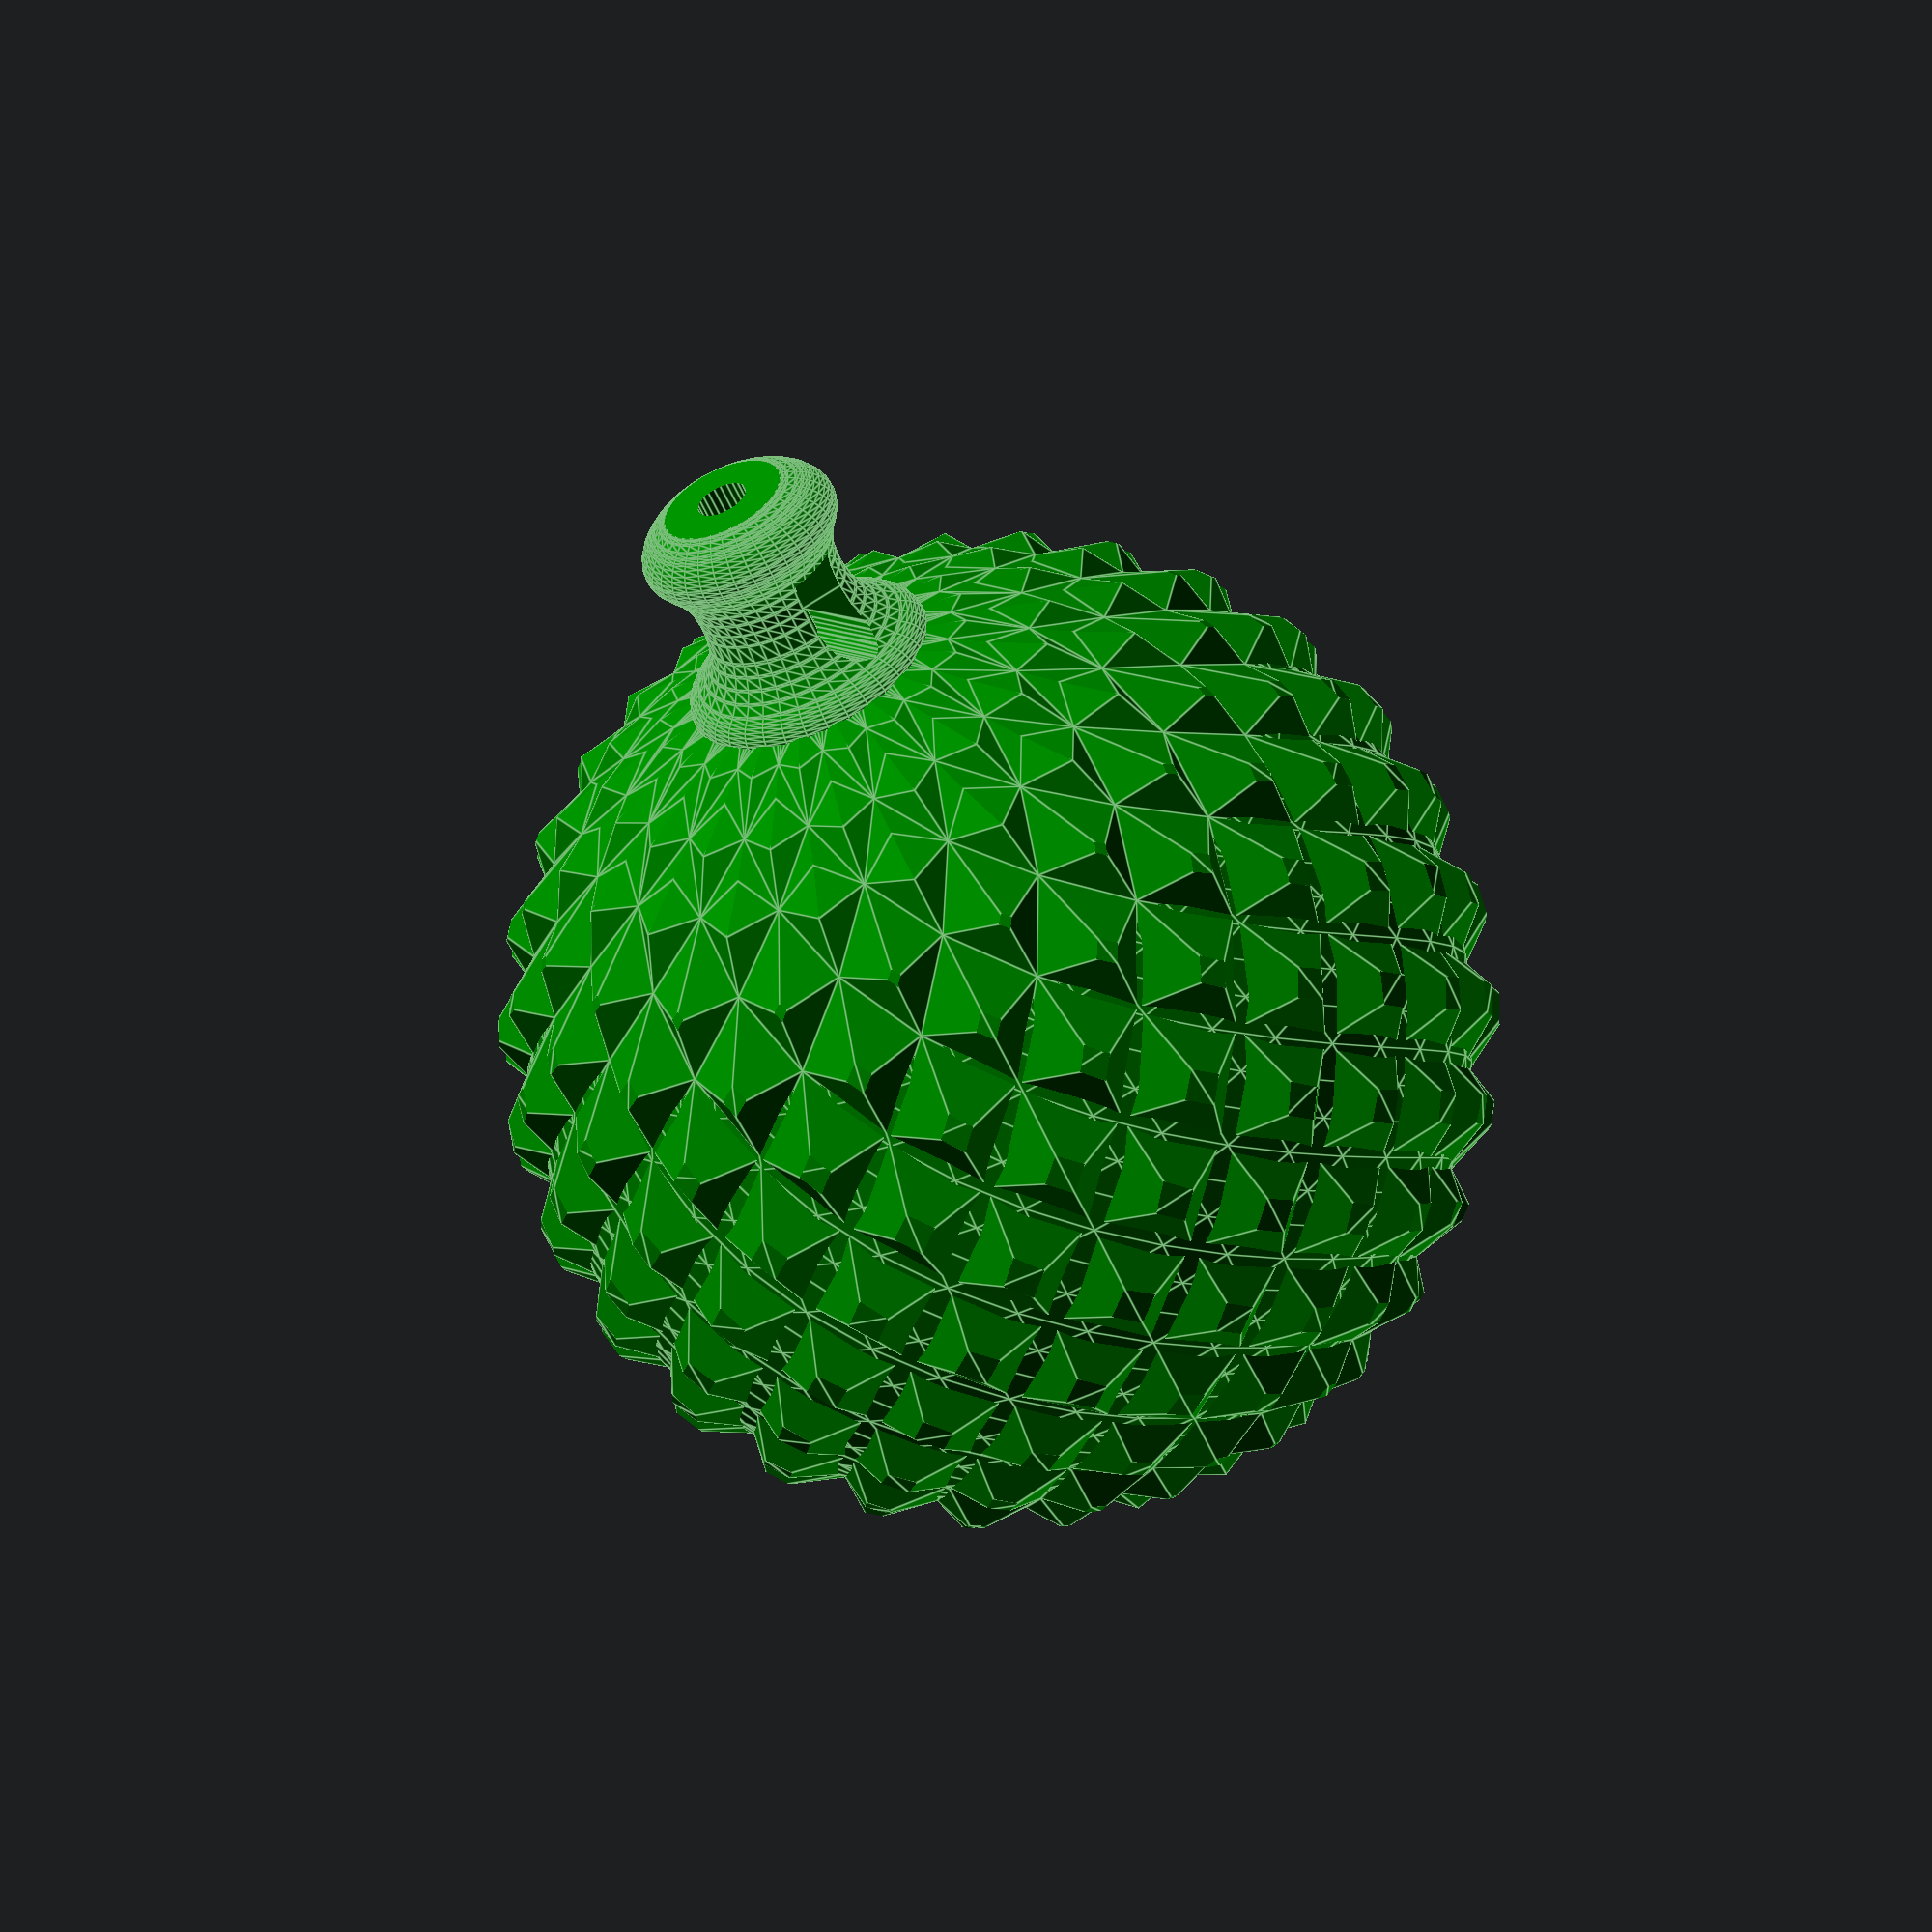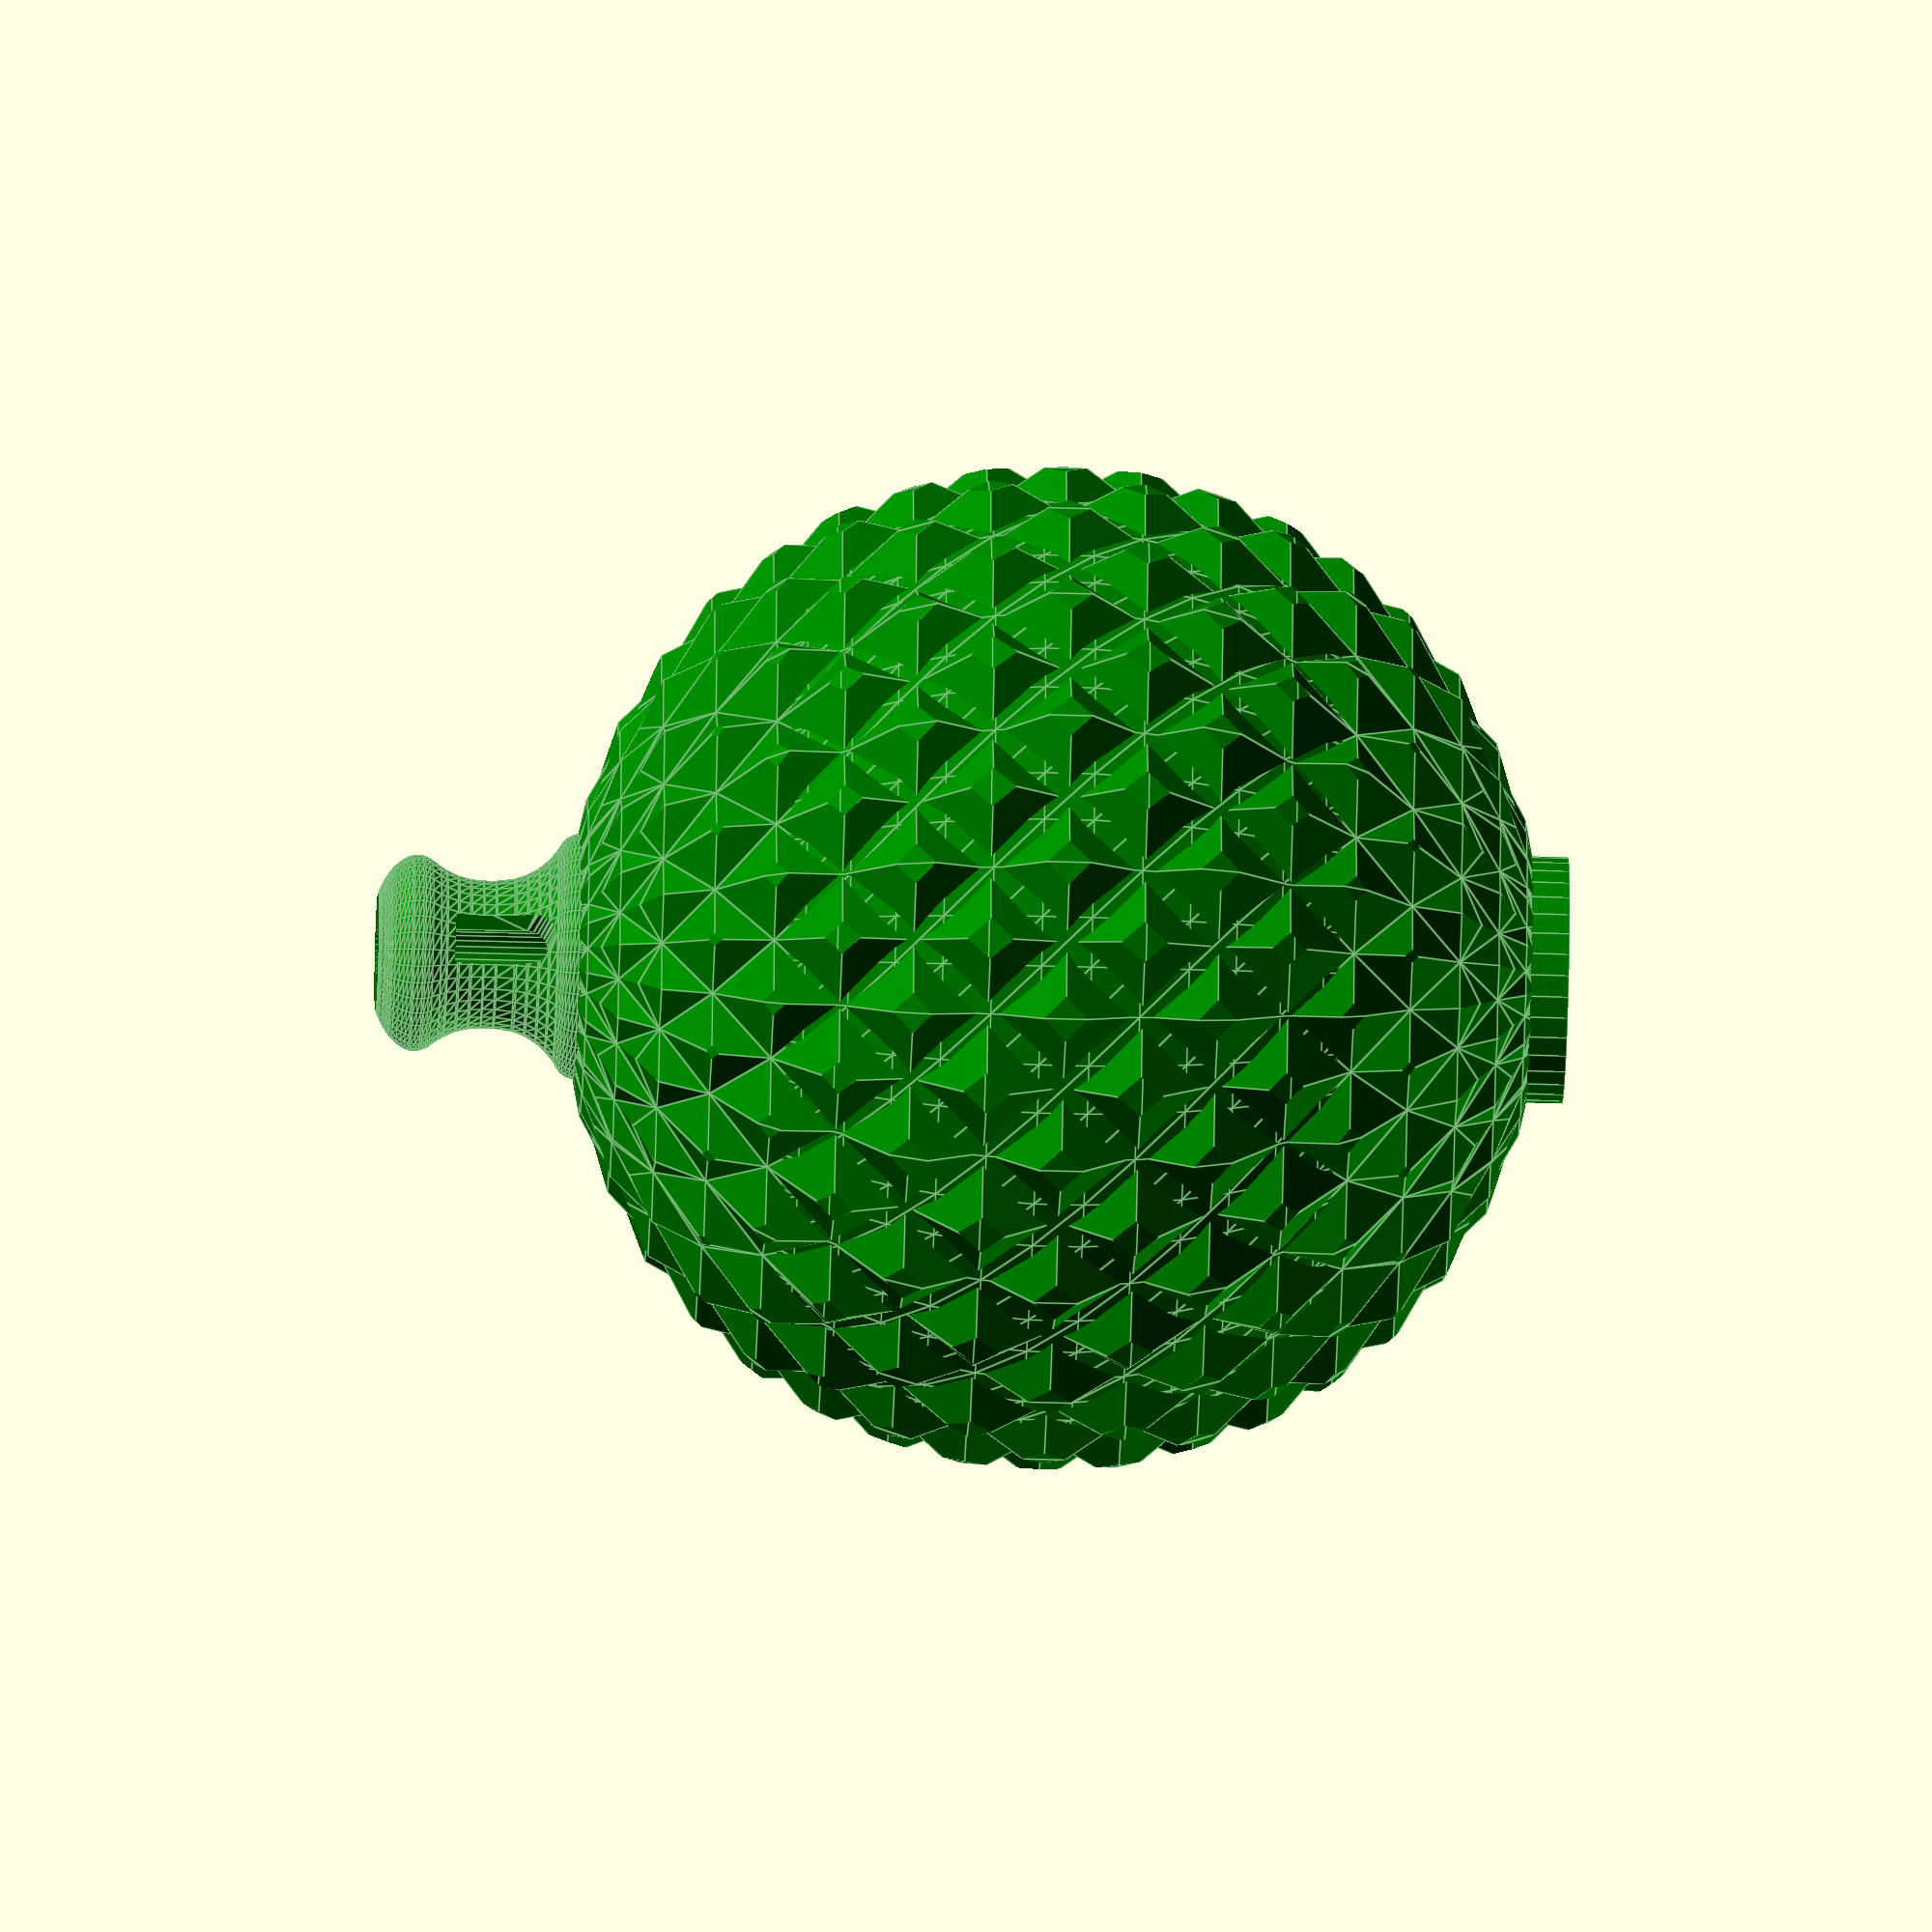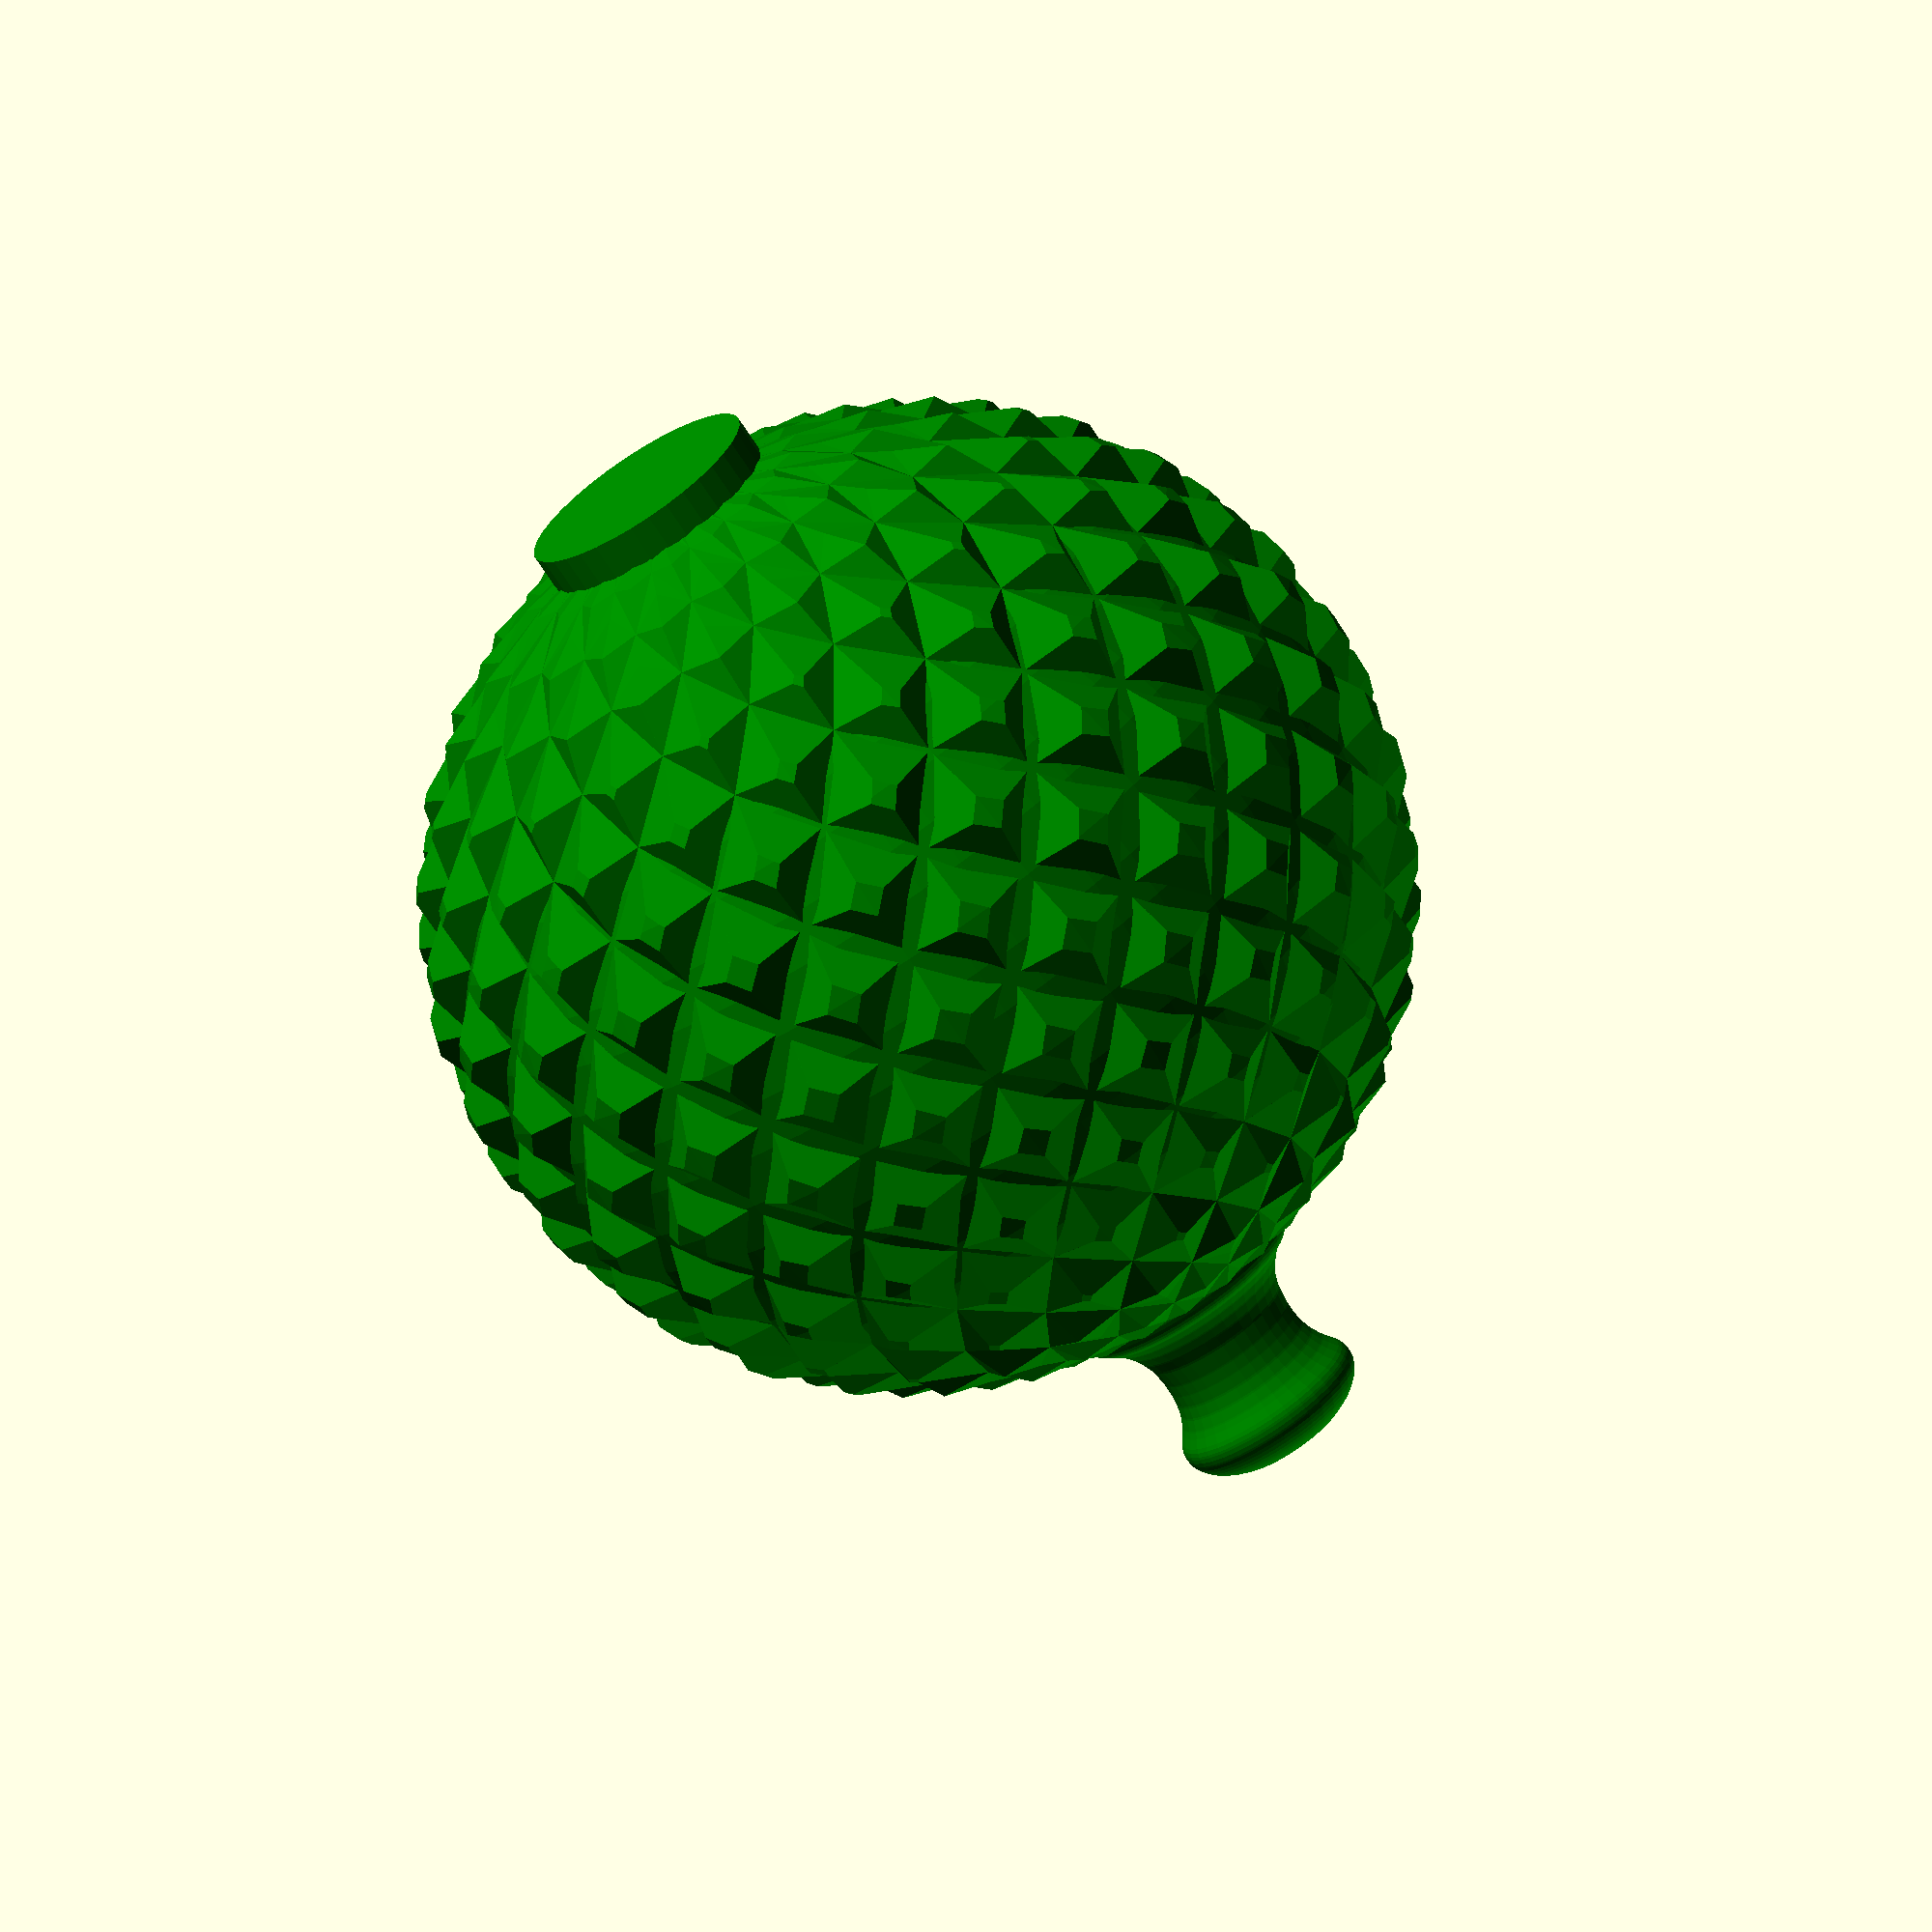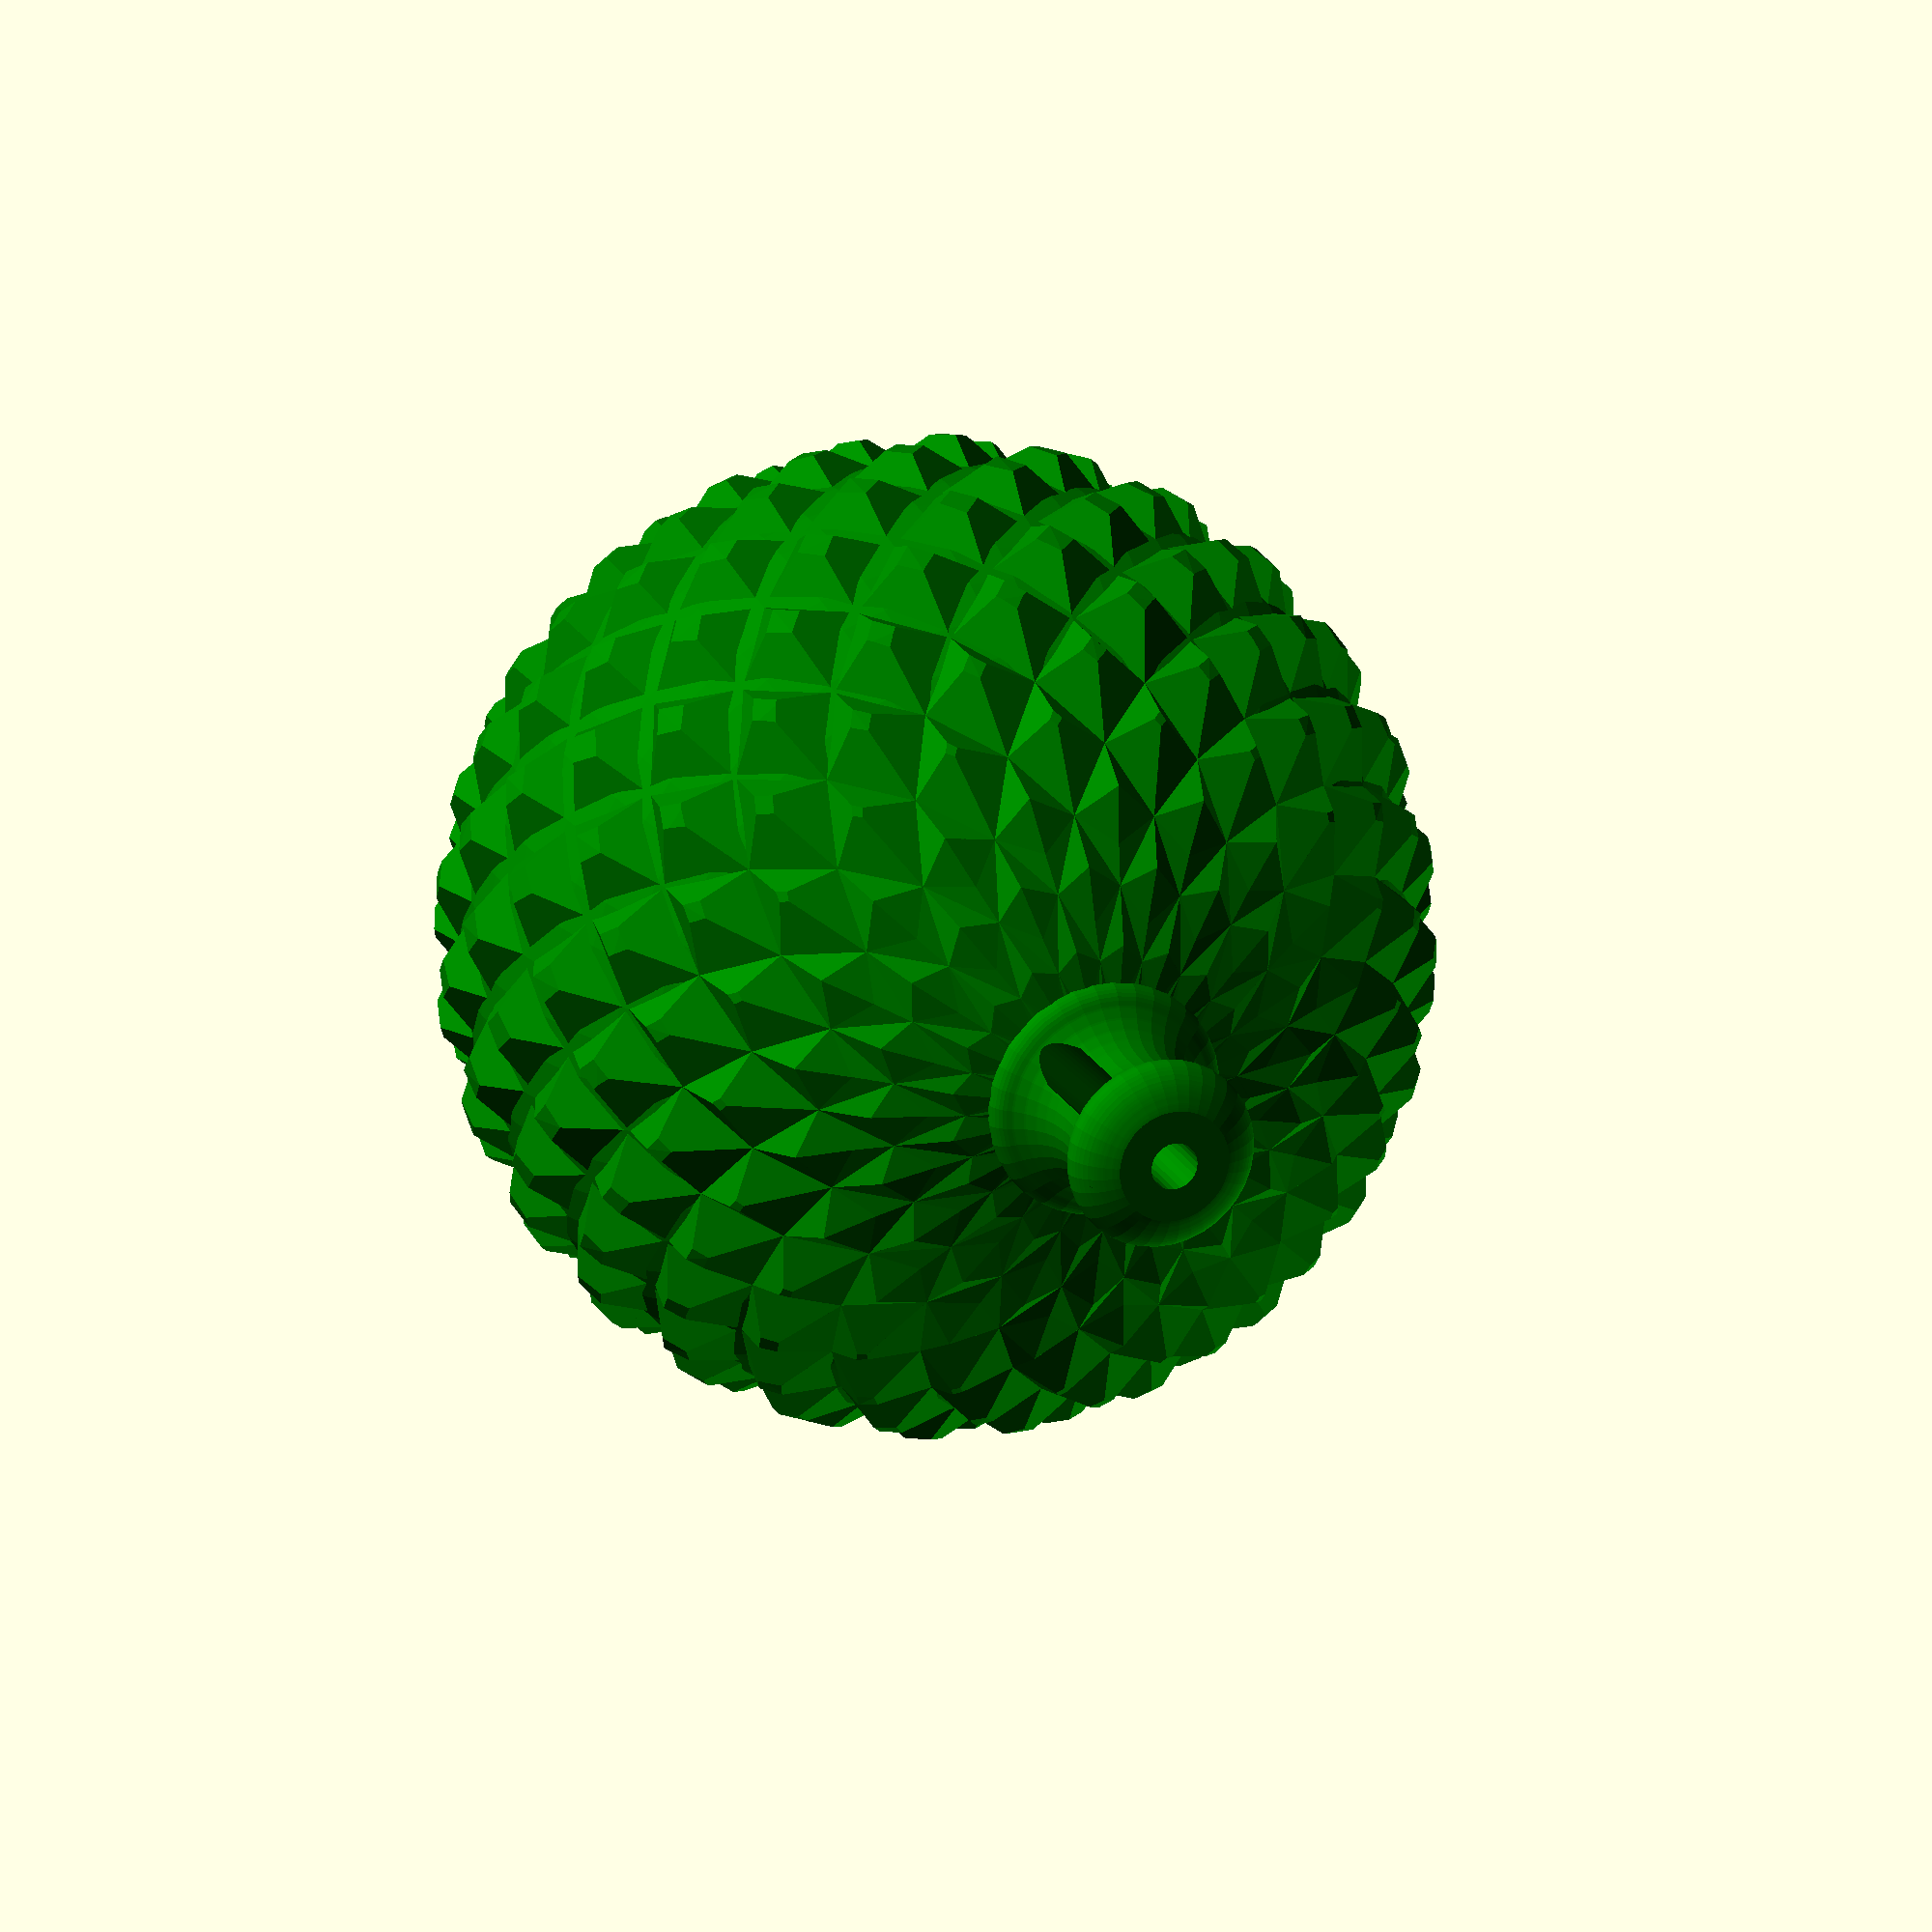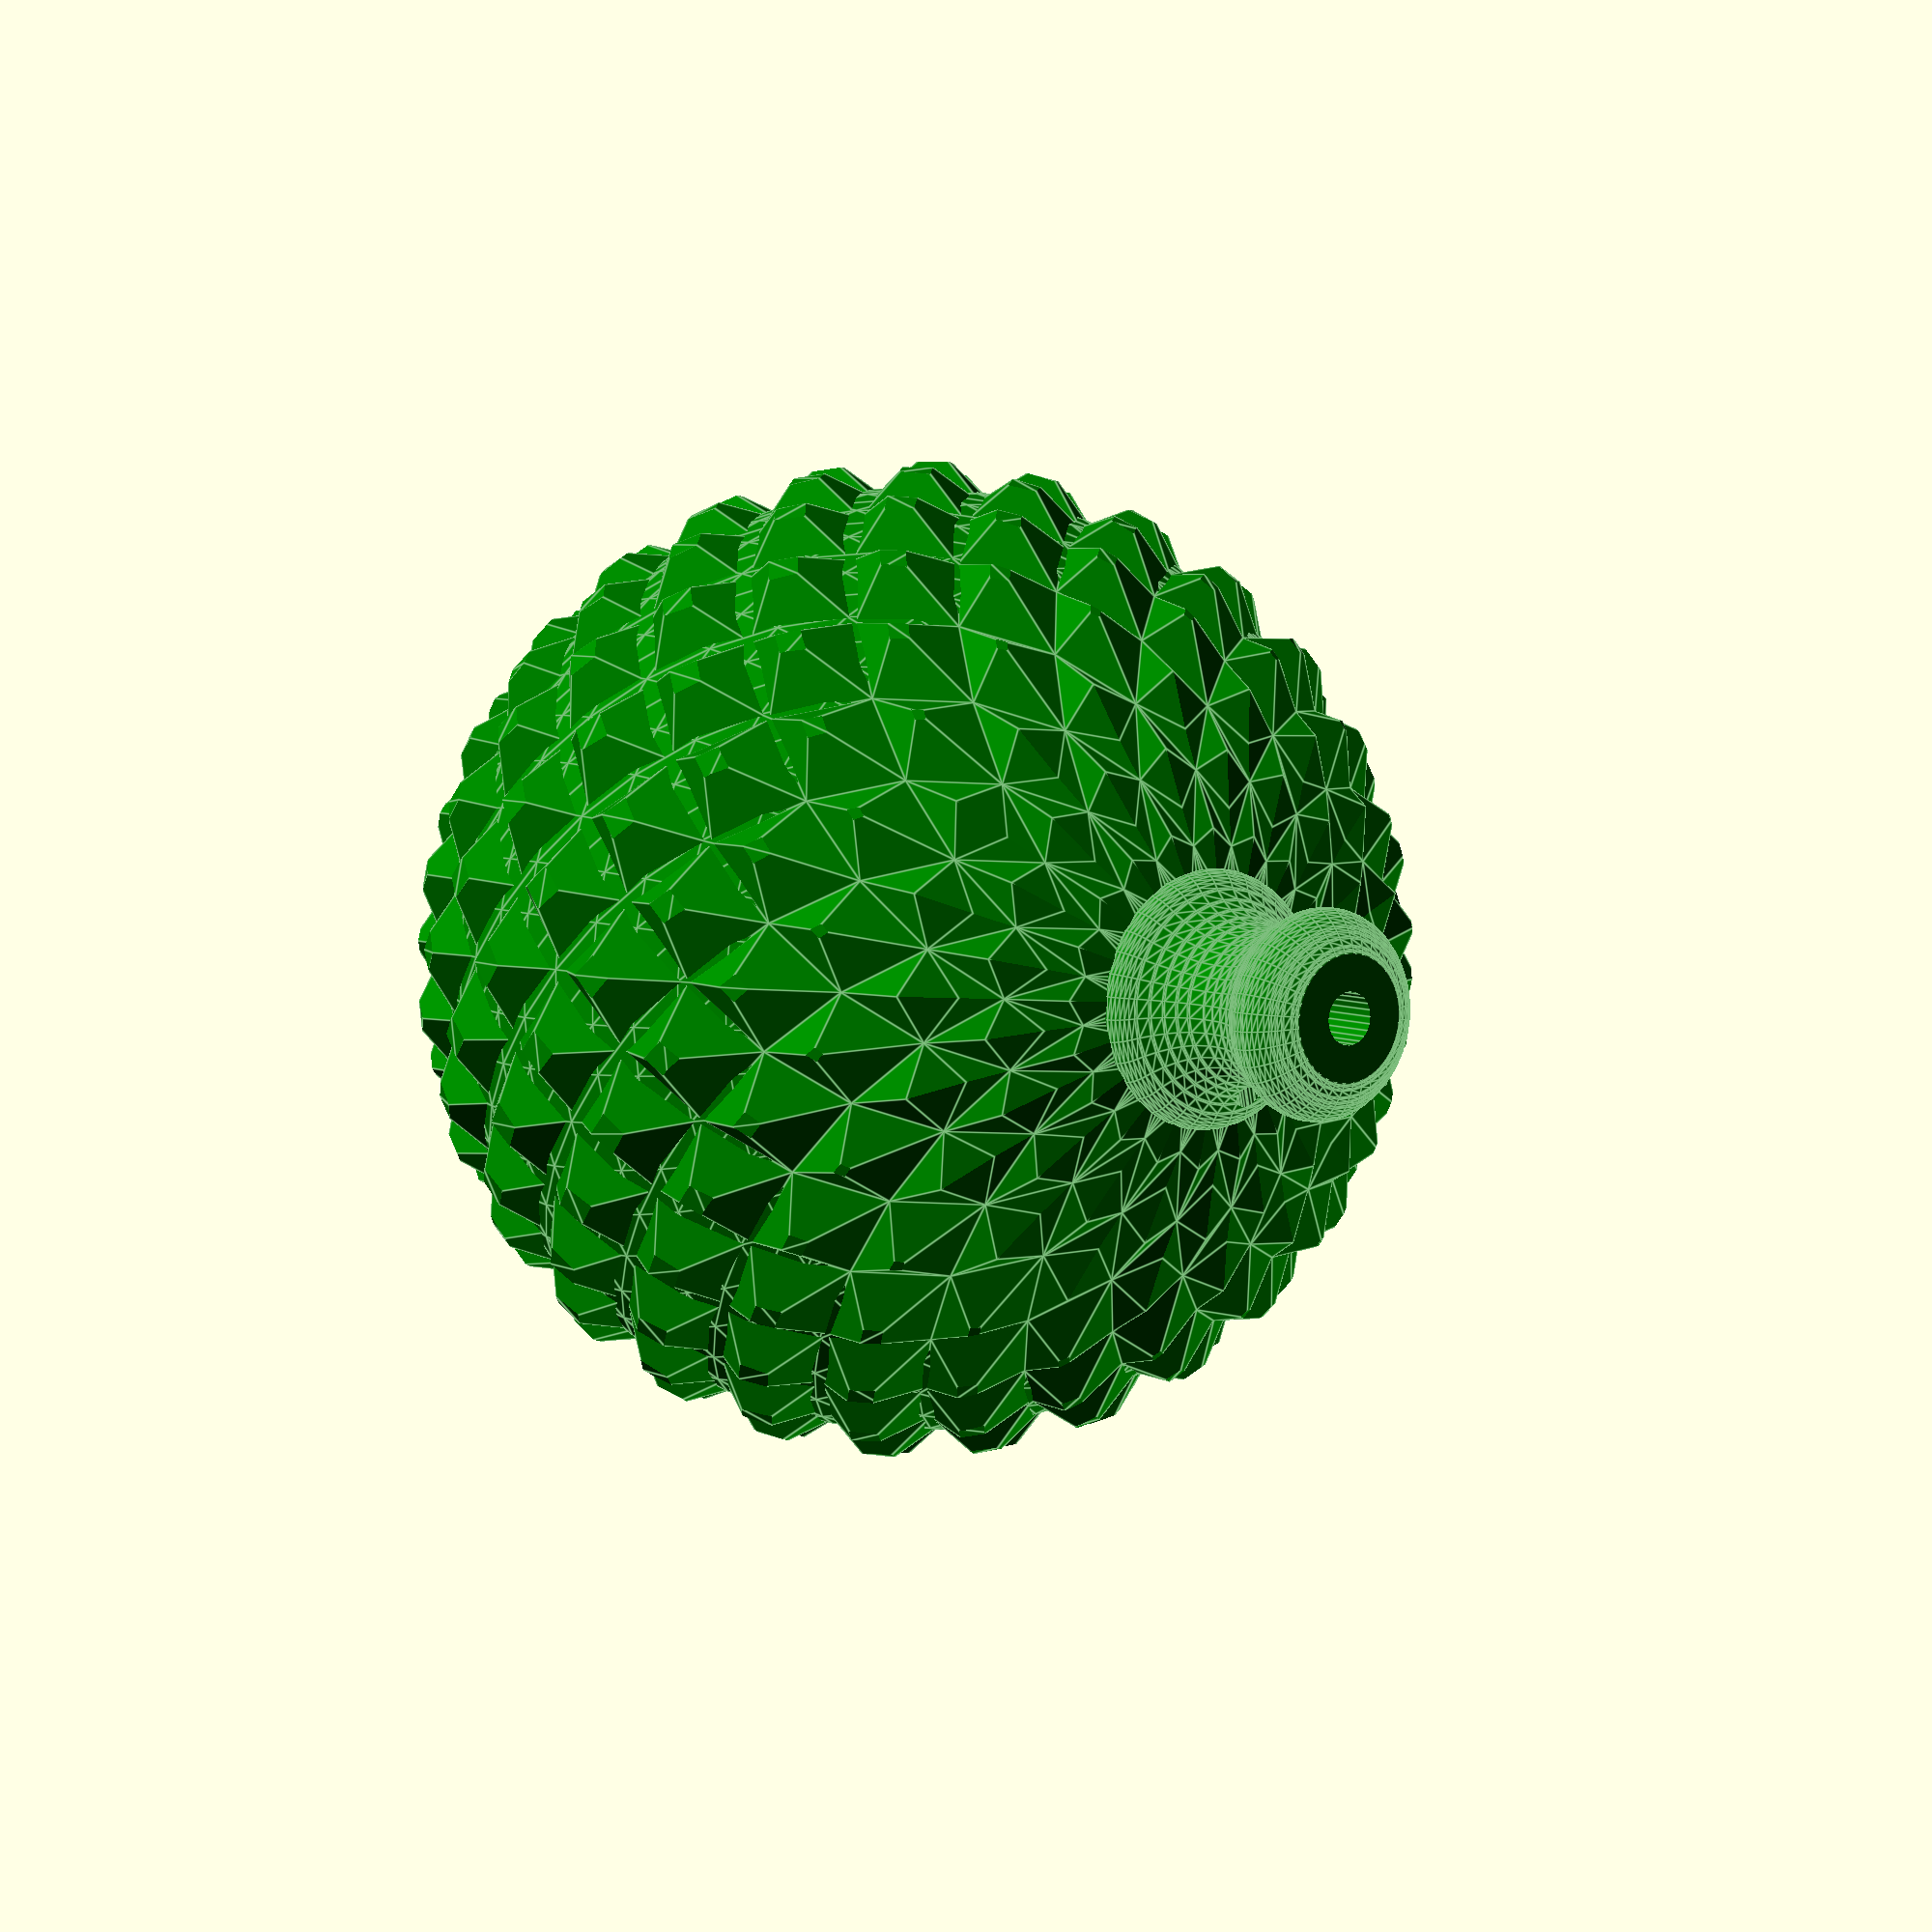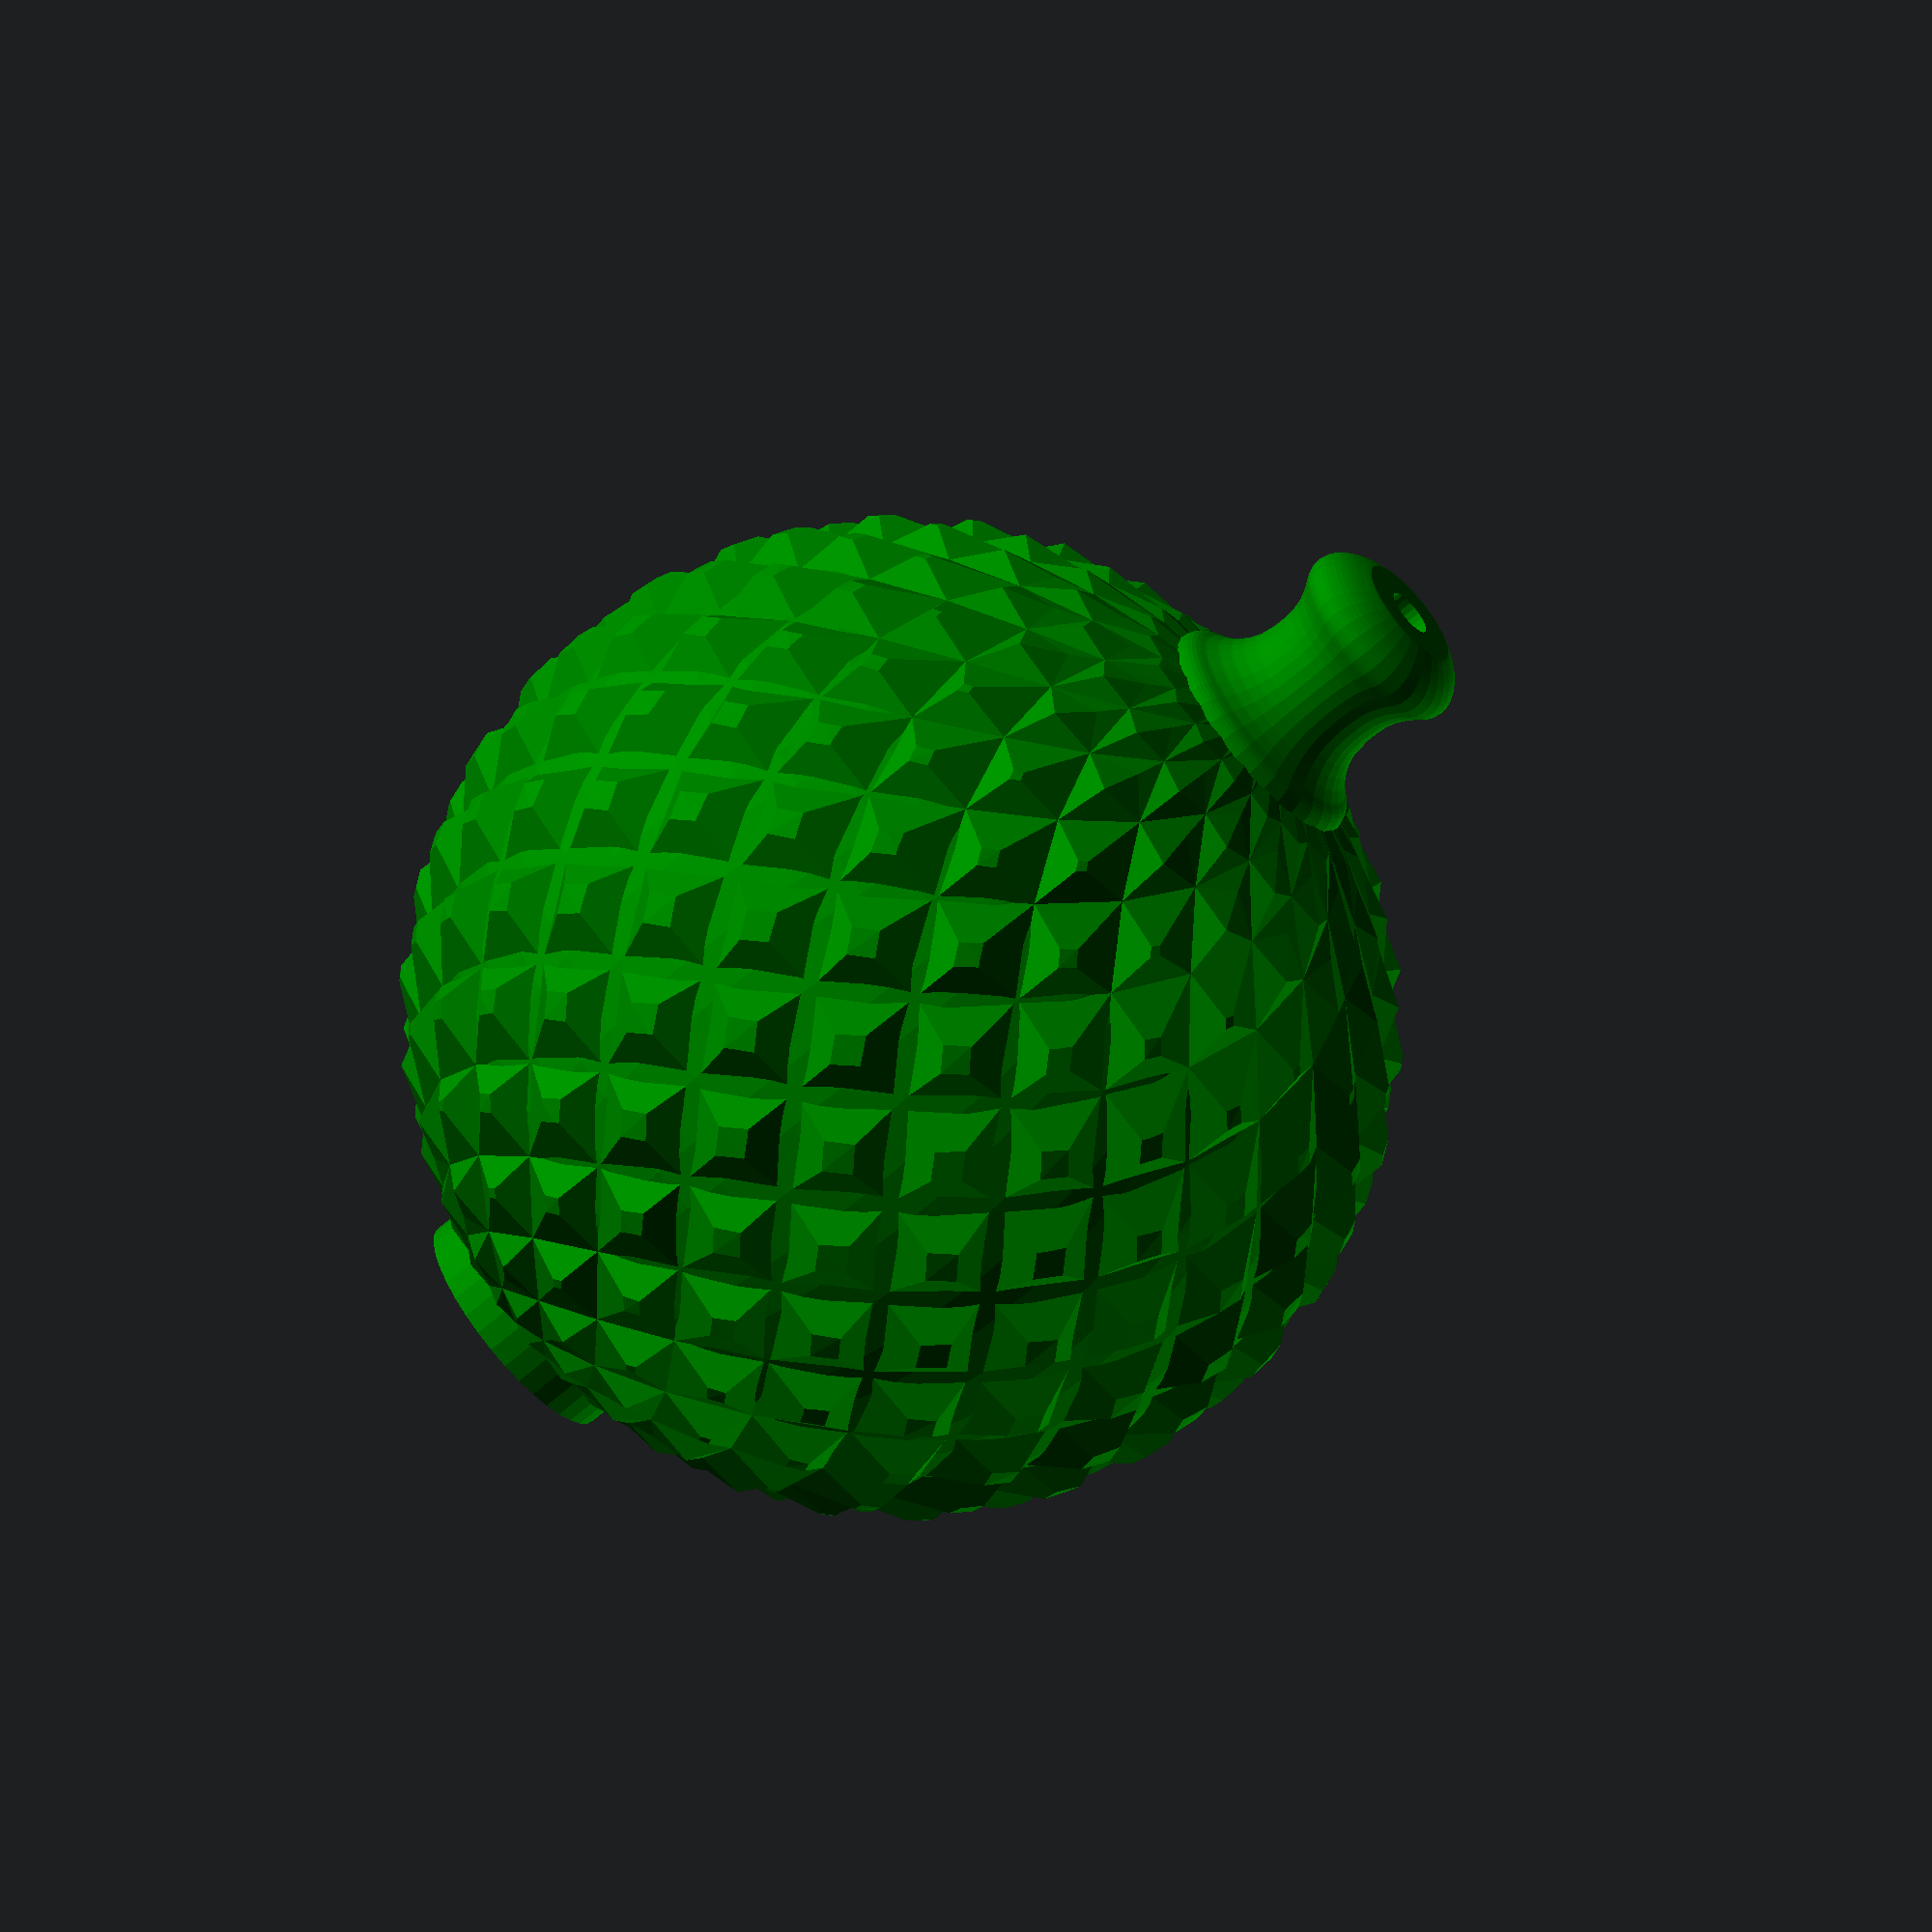
<openscad>
/* scADVENT 202x - Baubles  by Ulrich Bär  license:CC0 
 https://creativecommons.org/publicdomain/zero/1.0/
 */
 
 /*[Baubles]*/
kugel=1;//[1:positivKnurl, 2:negative Knurl, 5:twisted, 6:waves, 3:Hearts impressed, 4:Hearts embossed ]
all=false;

Color(){
if(kugel==2||all)translate([25,0])
  Nubsi()
  Dual(isect=0,sr=10.2,sr2=9.65)
  Sphere(r=10,rz=10,az=+0,twist=+1.00,a=0.5,centerDia=.01,f=20,f2=20.0,grad=360,grad2=180,fn=40,fny=20);
  
if(kugel==1||all)translate([25,0,30])
  Nubsi()
  Dual(isect=1,sr=10.2,sr2=9.65)
  Sphere(r=10,rz=10,az=+0,twist=+1.00,a=0.5,centerDia=.01,f=20,f2=20.0,grad=360,grad2=180,fn=40,fny=20);    


if(kugel==4||all)translate([-25,0])
  Nubsi()
  Dual(isect=0,rot=0*4.5,sr=10.4,sr2=9.7,fn=360)
  Sphere(r=10,rz=10,az=+0,twist=+0.50,a=0.5,centerDia=.05,f=20,f2=20.0,grad=360,grad2=180,fn=360,fny=120);
  
if(kugel==3||all)translate([-25,0,30])
  Nubsi()
  Dual(isect=1,rot=-2*4.5,sr=10.2,sr2=9.6,fn=360)
  Sphere(r=10,rz=10,az=+0,twist=+0.50,a=0.5,centerDia=.05,f=20,f2=20.0,grad=360,grad2=180,fn=360,fny=120);
    
if(kugel==5||all) translate([0,0])
  Nubsi(z=8.2)
  Sphere(r=10,rz=10,az=0.3,twist=+2,a=0.35,centerDia=.01,f=20,f2=20.0,grad=360,grad2=180,fn=360,fny=180);
  
if(kugel==6||all)translate([0,0,30])
  Nubsi(z=8.2)
  Sphere(r=10,rz=10,az=0.3,twist=0,a=0.35,centerDia=.01,f=20,f2=40.0,grad=360,grad2=180,fn=360,fny=180);    

}


function RotLangL(rot=0,l=10,lz,e)=[sin(rot)*cos(e)*l,cos(rot)*cos(e)*l,sin(e)*(is_undef(lz)?l:lz)];


module Sphere(r=10,rz=10,az=+0.3,twist=+1.00,a=0.5,centerDia=0.01,f=20,f2=20.0,grad=360,grad2=179,fn=40,fny=20){
rz=is_undef(rz)?r:rz;
  
points=[for(e=[0:fny+0],rot=[0:fn+0])
  RotLangL(rot=grad/(fn+0)*rot+twist*e*grad2/fny,
    l=r+a*(sin(e*grad2/fny*f2)+cos((rot)*grad/(fn+0)*f)),
    e=-grad2/2+grad2/fny*e,lz=rz+az*cos(rot*grad/(fn+0)*f))//
+RotLangL(rot=grad/(fn+0)*rot+grad2/fny*twist*e,l=centerDia/2,e=0)
];

faces=[for(i=[0:len(points)-fn -3])[i,i+1,i+2+fn,i+fn+1]];
    faces2=[[for(i=[fn-1:-1:+0])i],[for(i=[len(points)-fn:len(points)-1])i]];

polyhedron(points,concat(faces2,faces),convexity=15);
}


module Dual(isect=0,sr,sr2,rot=0,fn=60){
    
 if (isect){ intersection(){
  children();
  rotate(rot) mirror([1,0,0])children();
 if(sr)  sphere(sr,$fn=fn);
  }
 if(sr2) sphere(sr2,$fn=fn);   
 }
else intersection(){
    union(){
      children();
      rotate(rot) mirror([1,0,0])children();  
      if(sr2)sphere(sr2,$fn=fn);  
    }
  if(sr)sphere(sr,$fn=fn);
}

 
}


module Color(){
  
  for(i=[0:$children-1])
    color(palette[i%len(palette)])
       children(i);
    
  palette=[
  "red",
  "green",
  
  ];

}

//!Nubsi(10)sphere(1);

module Nubsi(z=7.9){//Hanger
  $fn=36;
    children();
    translate([0,0,-z -2.5])cylinder(5,d=5);//Base
    translate([0,0,z])rotate(-90) difference(){
        rotate_extrude()intersection(){
          offset(.5)offset(-.5)offset(-1.5)offset(1.5)union(){
            square([1.5,5]);
            translate([0,5])scale([1,0.5])circle(2);
            square([5,4],center=true);
          }
          translate([0, -50])square(100);
        }
    hull(){
      translate([1.5,0,3.5]) cube([3,1,1.5],true);
      translate([0,0,2.9])rotate([0,95])cylinder(10,d=1);
    }
        
    cylinder(20,d=1,$fn=24);
    translate([0,0,5.8])cylinder(5,d=10,$fn=6);    
    }
}

</openscad>
<views>
elev=53.1 azim=308.8 roll=22.7 proj=p view=edges
elev=38.6 azim=296.4 roll=87.8 proj=o view=edges
elev=72.5 azim=166.6 roll=213.3 proj=o view=wireframe
elev=158.7 azim=314.5 roll=200.7 proj=o view=wireframe
elev=174.3 azim=164.8 roll=215.9 proj=p view=edges
elev=245.4 azim=316.9 roll=228.8 proj=o view=solid
</views>
